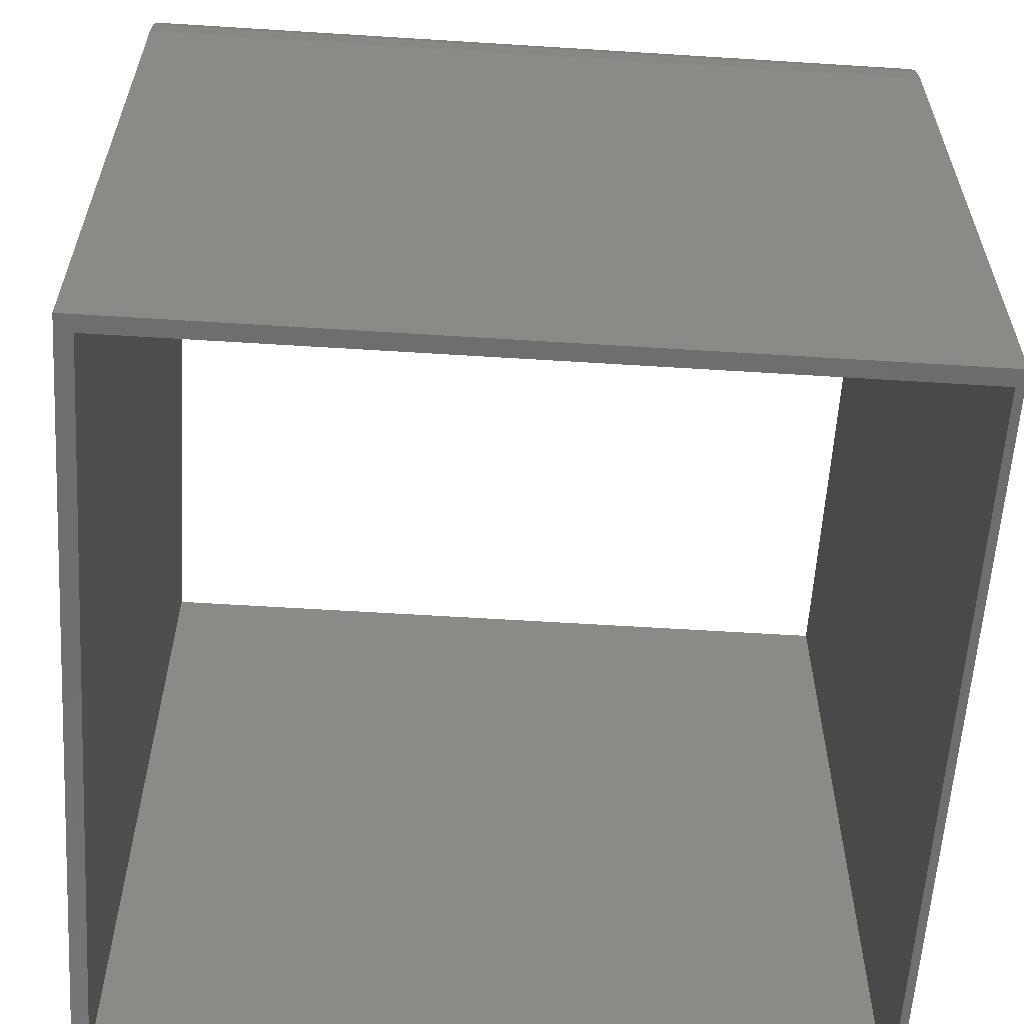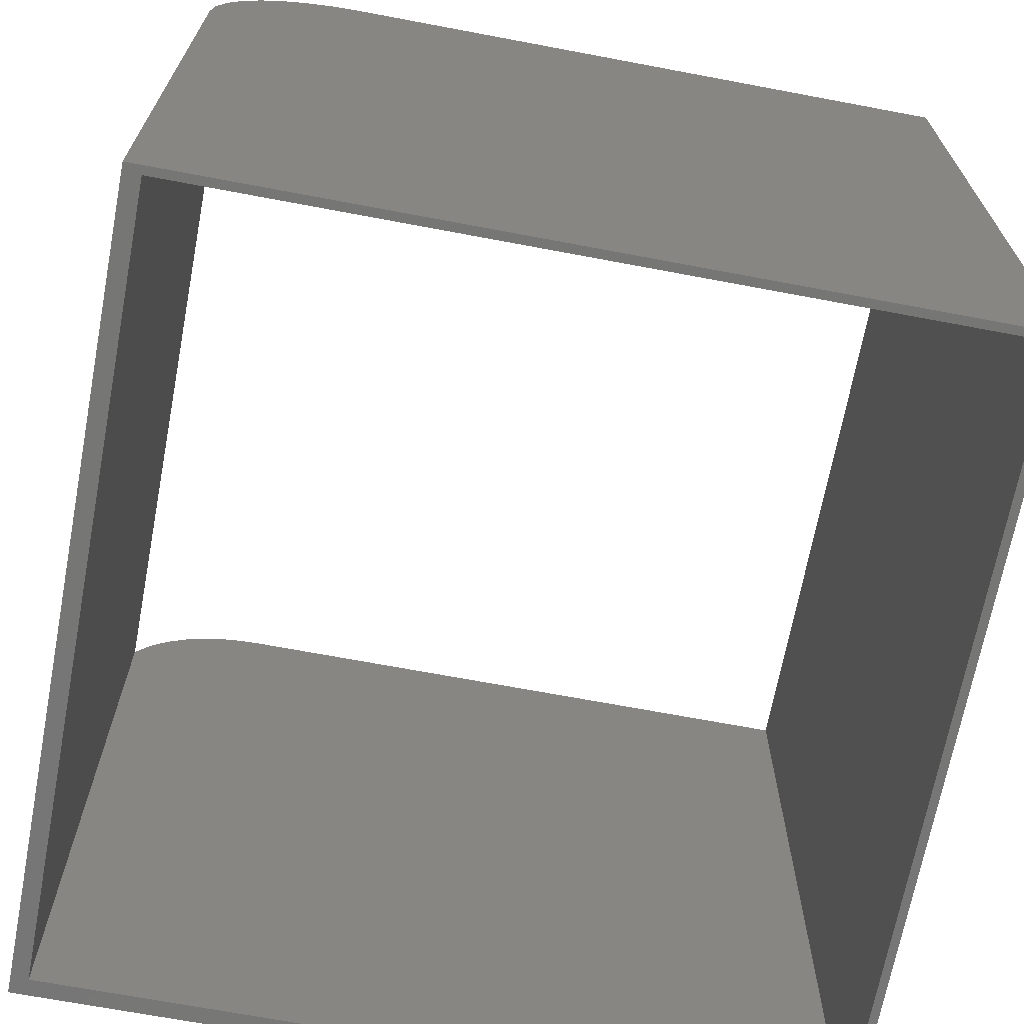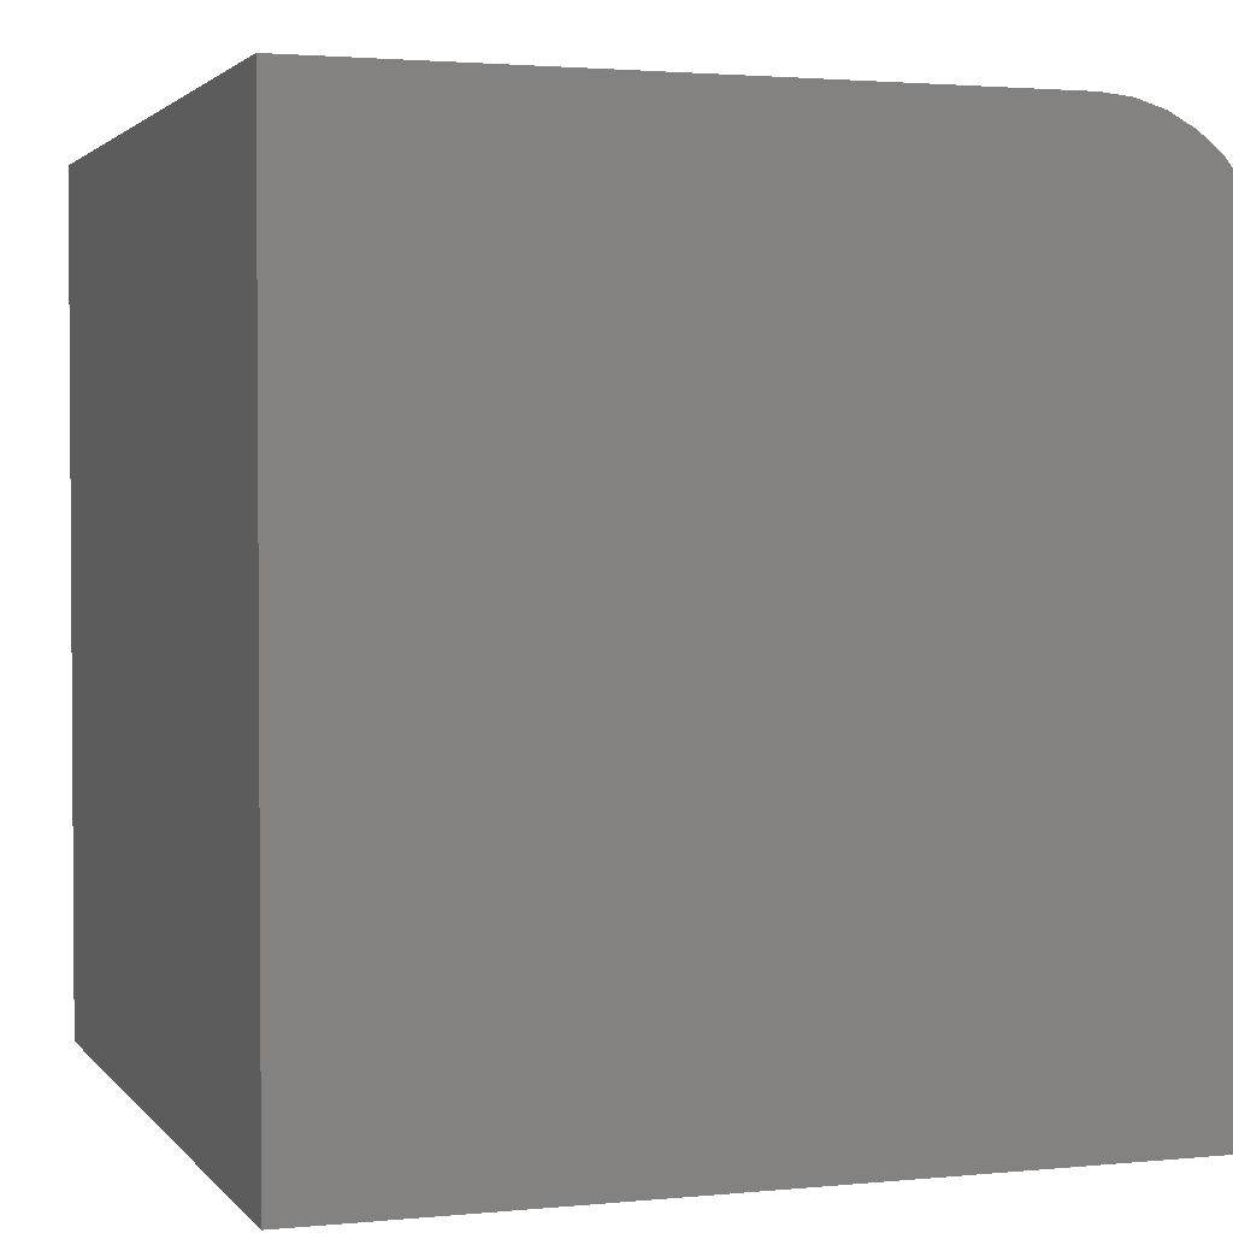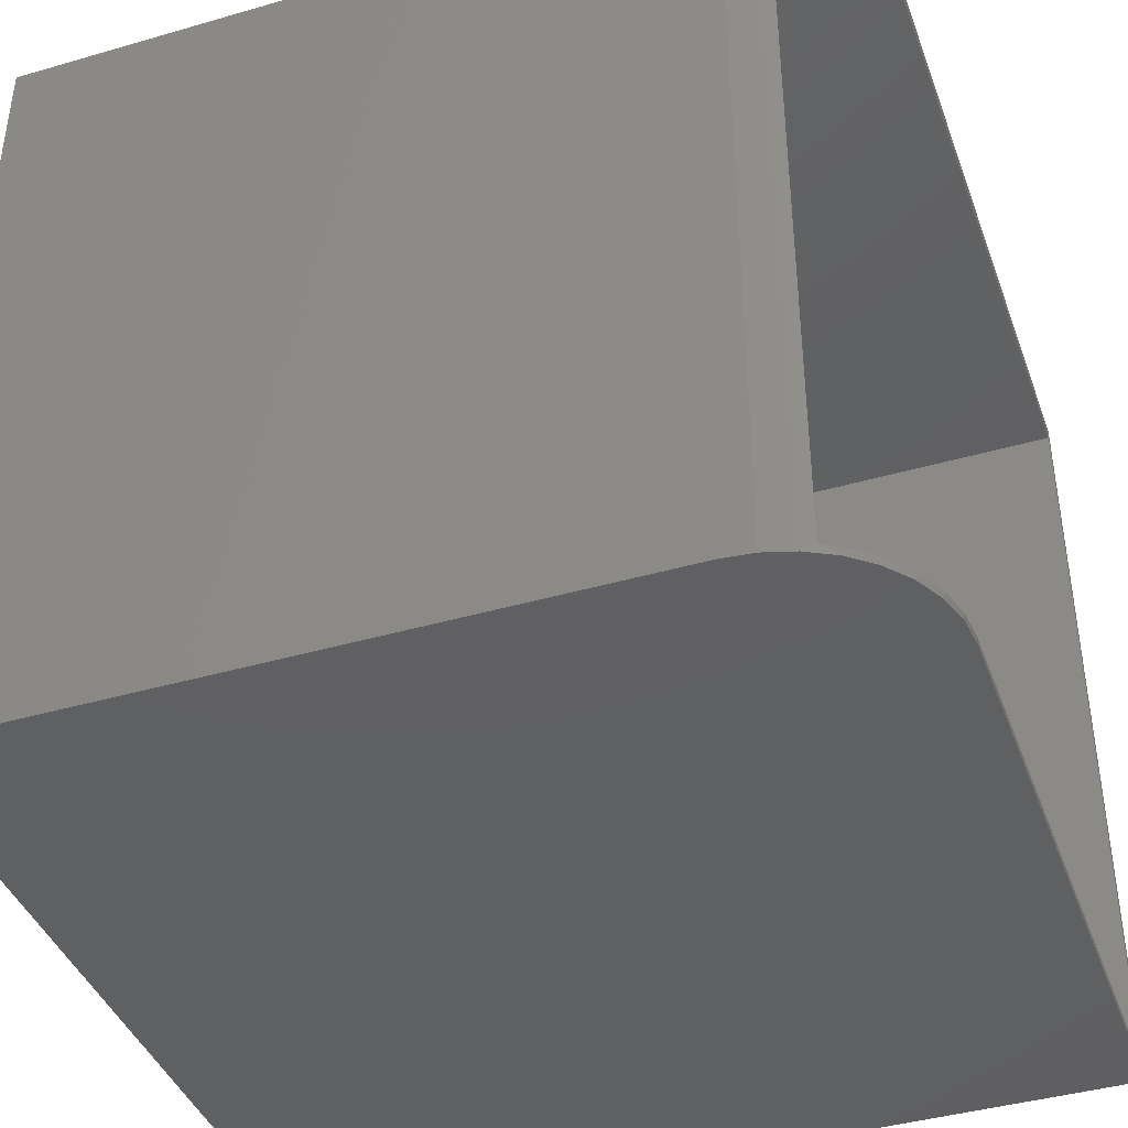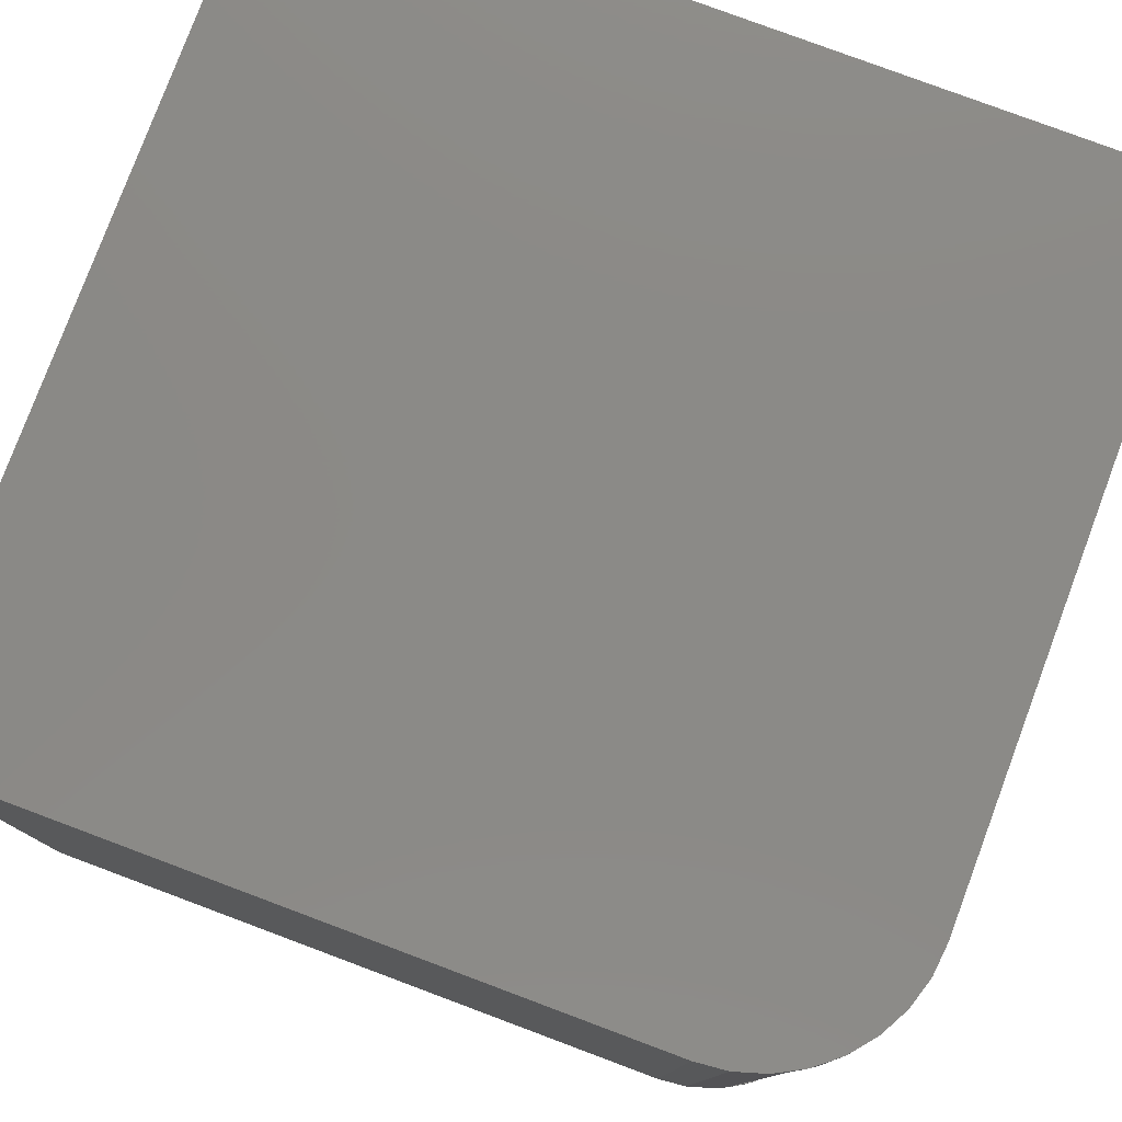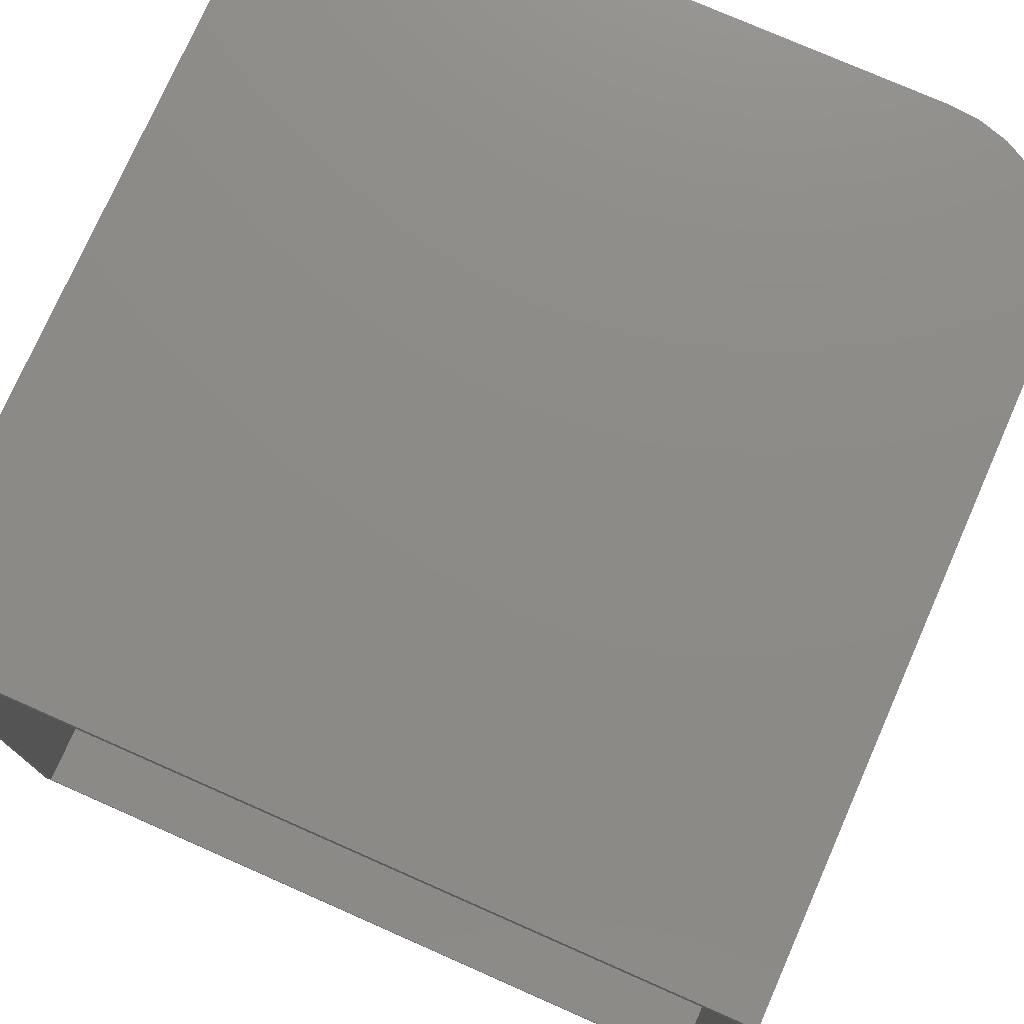
<metadata>
{"format":"stl","ext":"stl","renderer":"f3d","projection":"perspective","resolution":1024,"background":"white","views":[{"elev":-59.8,"azim":-93.7,"up":"+Z"},{"elev":-68.7,"azim":-10.7,"up":"+Z"},{"elev":2.3,"azim":161.0,"up":"+Z"},{"elev":-41.2,"azim":-70.6,"up":"+Y"},{"elev":79.0,"azim":-69.5,"up":"+Y"},{"elev":76.1,"azim":-156.2,"up":"+Y"}]}
</metadata>
<code>
# stl→obj: 44 verts, 88 faces
v -0.3516 -0.3516 0.6738
v -0.3378 -0.3516 0.6954
v -0.3203 -0.3516 0.7142
v -0.2998 -0.3516 0.7294
v -0.2768 -0.3516 0.7407
v -0.2521 -0.3516 0.7477
v -0.2266 -0.3516 0.75
v 0.3594 -0.3516 0.75
v 0.3594 -0.3516 0
v -0.3516 -0.3516 0
v -0.2266 0.3594 0.75
v -0.2521 0.3594 0.7477
v 0.3594 0.3594 0.75
v -0.3516 0.3594 0.6738
v -0.3516 0.3594 0
v 0.3594 0.3594 0
v -0.2768 0.3594 0.7407
v -0.2998 0.3594 0.7294
v -0.3203 0.3594 0.7142
v -0.3378 0.3594 0.6954
v 0.3672 -0.3594 0
v -0.3672 -0.3594 0
v 0.3672 0.375 0
v -0.3672 0.375 0
v -0.2266 -0.3594 0.75
v 0.3672 -0.3594 0.75
v 0.3672 0.375 0.75
v -0.2266 0.375 0.75
v -0.254 -0.3594 0.7473
v -0.3435 -0.3594 0.6875
v -0.3565 -0.3594 0.6632
v -0.326 -0.3594 0.7088
v -0.3047 -0.3594 0.7263
v -0.2804 -0.3594 0.7393
v -0.326 0.375 0.7088
v -0.3435 0.375 0.6875
v -0.3047 0.375 0.7263
v -0.2804 0.375 0.7393
v -0.254 0.375 0.7473
v -0.3565 0.375 0.6632
v -0.3672 0.375 0.6094
v -0.3672 -0.3594 0.6094
v -0.3645 0.375 0.6368
v -0.3645 -0.3594 0.6368
f 1 2 3
f 1 3 4
f 1 4 5
f 1 5 6
f 1 6 7
f 1 7 8
f 1 8 9
f 1 9 10
f 11 12 13
f 14 15 16
f 14 16 13
f 14 13 12
f 14 12 17
f 14 17 18
f 14 18 19
f 14 19 20
f 14 1 15
f 15 1 10
f 21 22 10
f 21 10 9
f 21 9 23
f 9 16 23
f 23 16 15
f 23 15 24
f 24 15 10
f 24 10 22
f 25 8 7
f 25 26 8
f 27 28 11
f 27 11 13
f 27 13 8
f 27 8 26
f 25 6 29
f 25 7 6
f 1 30 2
f 1 31 30
f 2 30 32
f 2 32 3
f 3 32 33
f 3 33 4
f 4 33 34
f 4 34 5
f 5 34 29
f 5 29 6
f 35 36 20
f 20 19 35
f 37 35 19
f 19 18 37
f 38 37 18
f 18 17 38
f 39 38 17
f 14 20 36
f 14 36 40
f 14 40 31
f 14 31 1
f 41 42 43
f 43 42 44
f 43 44 40
f 40 44 31
f 11 28 12
f 12 28 39
f 12 39 17
f 8 13 9
f 9 13 16
f 24 22 41
f 41 22 42
f 27 23 24
f 27 24 41
f 27 41 43
f 27 43 40
f 27 40 36
f 27 36 35
f 27 35 37
f 27 37 38
f 27 38 39
f 27 39 28
f 26 25 29
f 26 29 34
f 26 34 33
f 26 33 32
f 26 32 30
f 26 30 31
f 26 31 44
f 26 44 42
f 26 42 22
f 26 22 21
f 21 23 26
f 26 23 27

</code>
